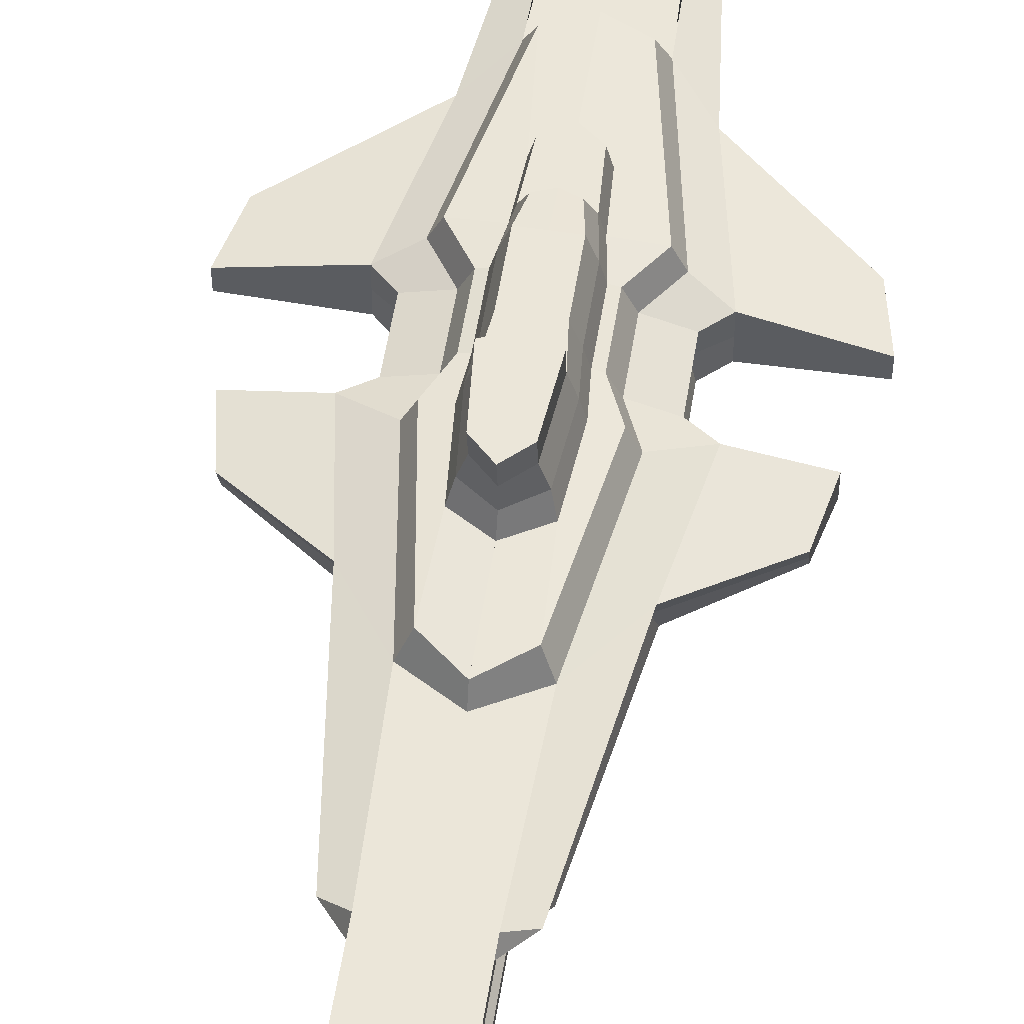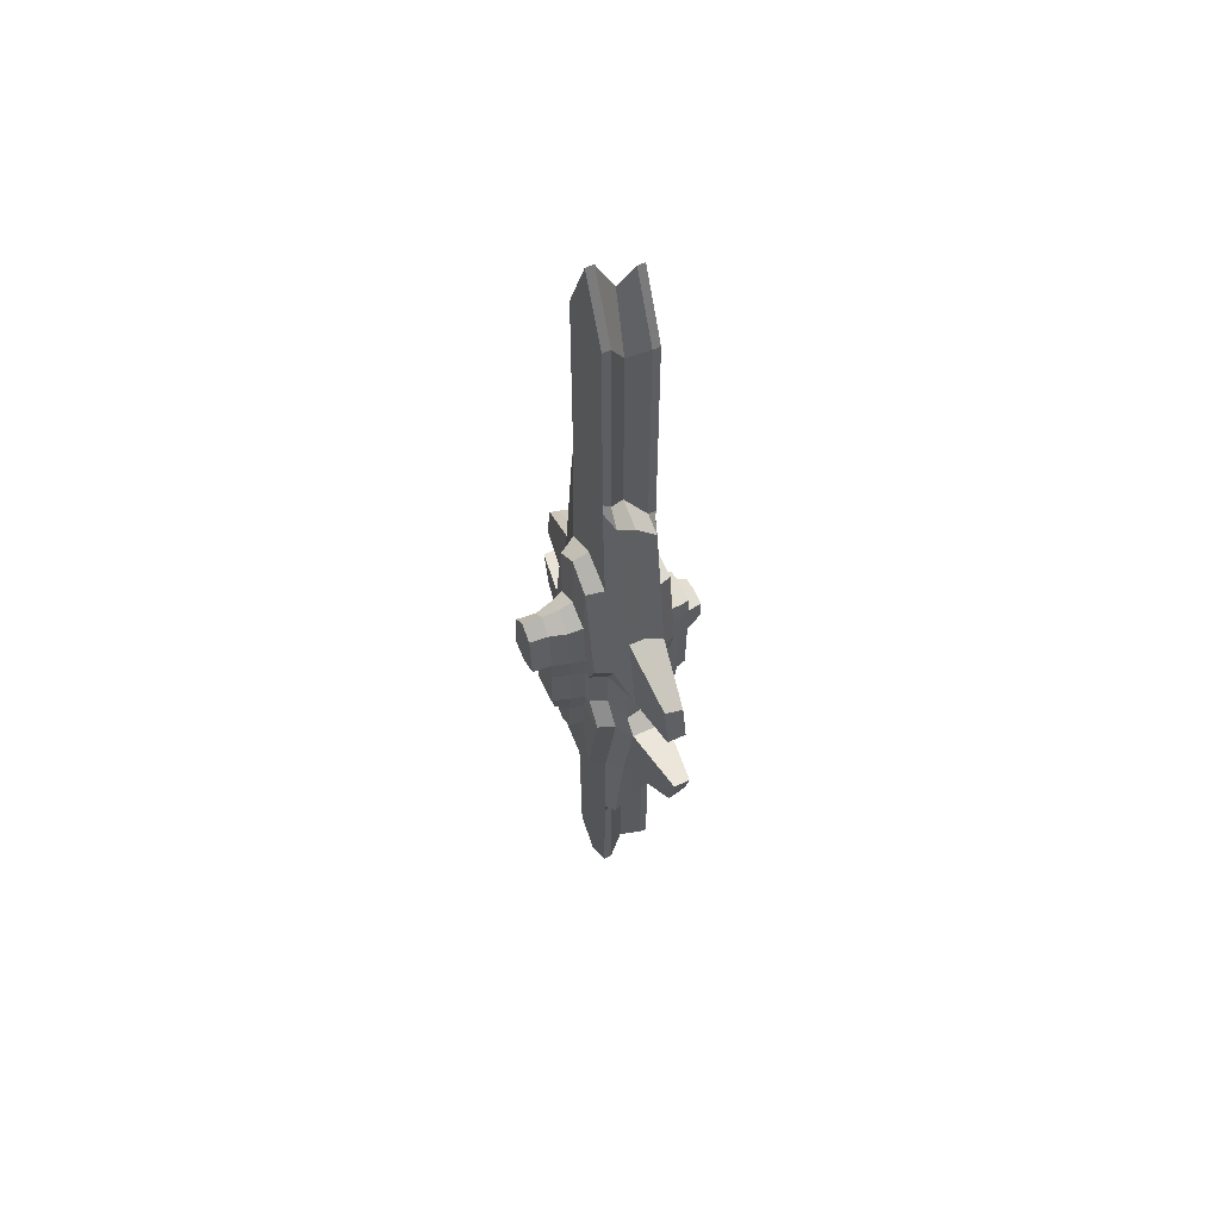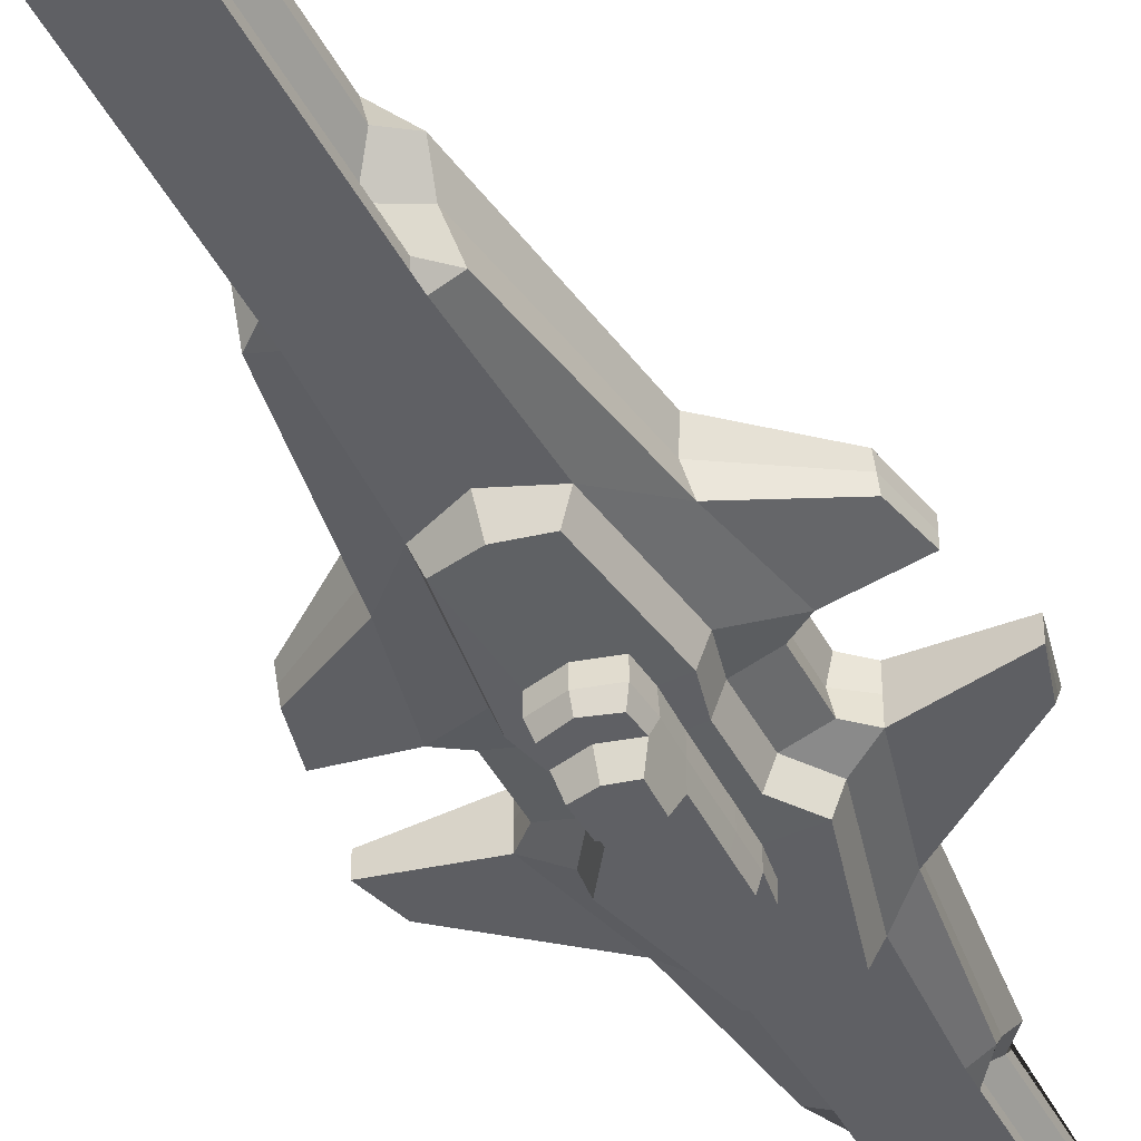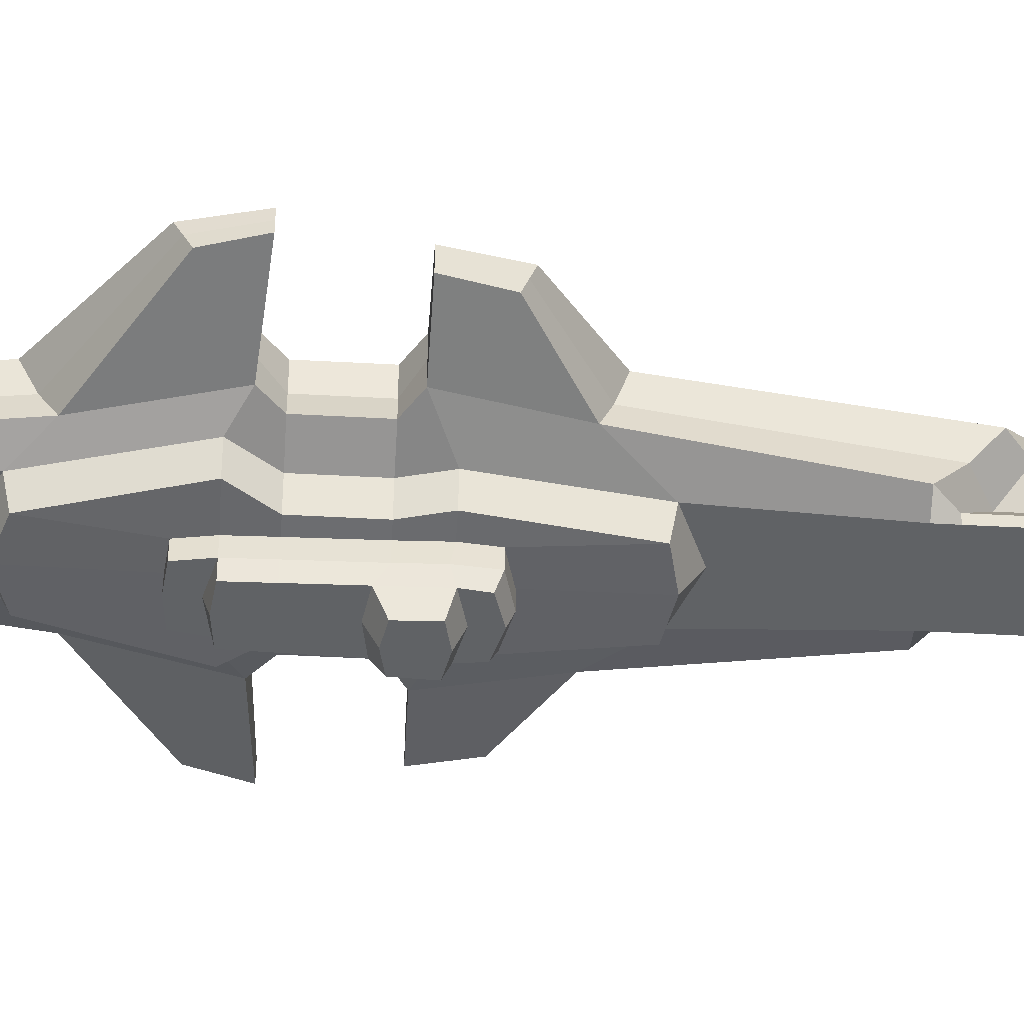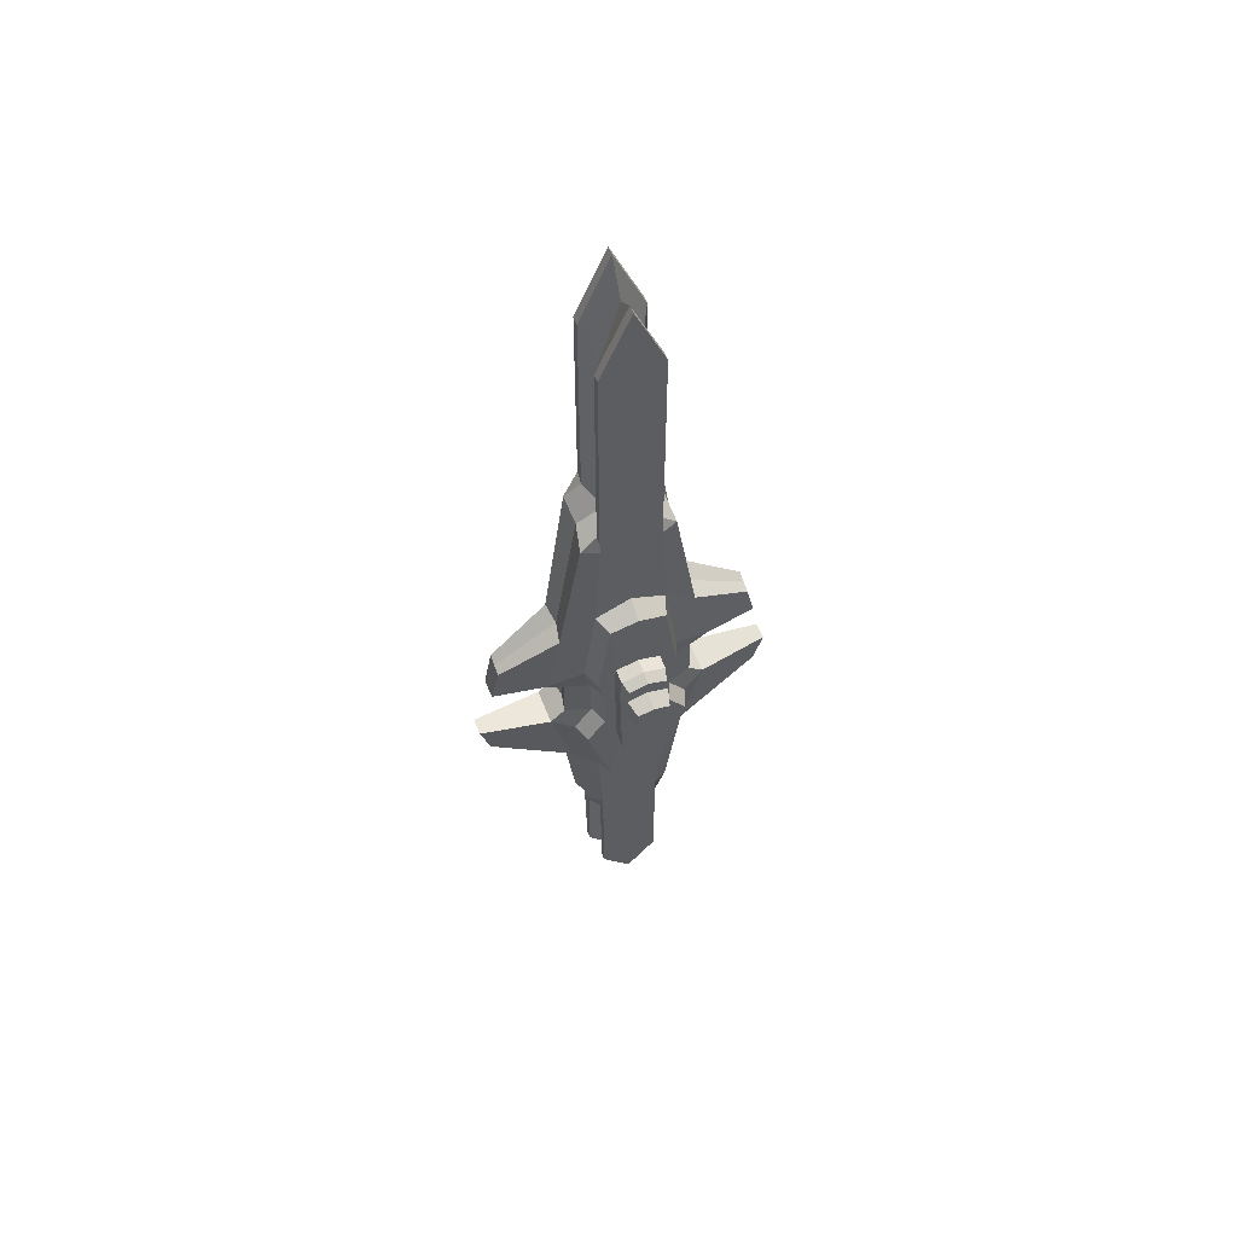
<metadata>
{"format":"obj","ext":"obj","renderer":"f3d","projection":"perspective","resolution":1024,"background":"white","views":[{"elev":55.7,"azim":9.2,"up":"+Y"},{"elev":57.8,"azim":-115.8,"up":"+Z"},{"elev":-45.3,"azim":26.6,"up":"+Y"},{"elev":-50.5,"azim":-93.4,"up":"+Y"},{"elev":58.3,"azim":-21.5,"up":"+Z"}]}
</metadata>
<code>
o ship_Cube
v 1 0.8825 -14.21
v 1 -0.8838 -13.21
v 1 0.8825 16.49
v 1 -0.8838 15.83
v 1 -0.8838 7.674
v 1.541 -0.6716 7.674
v 1 -0.8838 -8.332
v 1 0.6043 -14.21
v 1 0.6043 16.49
v 1 0.8825 9.061
v 1 -0.6243 -13.15
v 1 -0.6243 15.83
v 1.541 0.6776 8.796
v 1.488 0.6576 -9.449
v 1 0.8825 -9.681
v 1.488 -0.6243 -8.332
v 2.219 0.6043 0.1264
v 1.372 -0.8838 0.1264
v 1.333 0.8825 0.1264
v 2.219 -0.6243 0.1264
v 1.372 -0.8838 -1.414
v 2.219 0.6043 -1.414
v 1.333 0.8825 -1.414
v 2.219 -0.6243 -1.414
v 1.967 -0.8838 -2.267
v 2.707 0.6043 -1.862
v 1.937 0.8825 -2.267
v 2.707 -0.6243 -1.862
v 2.803 0.6043 0.5074
v 1.75 0.8825 1.021
v 2.803 -0.6243 0.5074
v 1.591 -0.8838 1.021
v 1 0.8825 9.495
v 1 0.6043 9.248
v 1 -0.6243 8.125
v 1 -0.8838 8.125
v 1 0.8825 -10.2
v 1 -0.6243 -8.835
v 1 -0.8838 -8.835
v 1 0.6043 -9.952
v 1.169 -0.8838 -5.321
v 2.001 0.6043 -5.212
v 1.142 0.8825 -6.213
v 2.001 -0.6243 -4.566
v 2.297 0.6043 3.377
v 1.142 0.8825 5.069
v 2.297 -0.6243 2.927
v 1.169 -0.8838 4.111
v 4.559 0.3159 0.5213
v 4.559 -0.3359 0.5213
v 4.29 0.3159 1.953
v 4.29 -0.3359 1.714
v 4.753 0.2739 -3.066
v 5.079 0.2739 -1.671
v 4.753 -0.2939 -2.768
v 5.079 -0.2939 -1.671
v 0.5538 -0.01001 -13.68
v 0.5538 -0.01001 15.31
v 1.416 -0.01001 8.235
v 1.363 -0.01001 -8.891
v 2.094 -0.01001 0.1264
v 2.094 -0.01001 -1.414
v 2.707 -0.01001 -1.862
v 2.803 -0.01001 0.5074
v 0.5538 -0.01001 8.687
v 0.5538 -0.01001 -9.393
v 1.876 -0.01001 -4.889
v 2.172 -0.01001 3.152
v 4.559 -0.01001 0.5213
v 4.29 -0.01001 1.834
v 5.079 -0.01001 -1.671
v 4.753 -0.01001 -2.917
v 1.073 1.443 -1.414
v 1.073 1.443 0.1264
v 1.677 1.443 -2.267
v 0.8813 1.443 -6.081
v 1.489 1.443 1.021
v 0.8813 1.443 4.827
v 1.355 -1.508 1.021
v 1.136 -1.508 0.1264
v 1.136 -1.508 -1.414
v 1.731 -1.508 -2.267
v 0.9328 -1.508 3.997
v 0.9328 -1.508 -5.18
v 0.8649 1.486 -1.414
v 0.8649 1.486 0.1264
v 0.7213 1.486 -2.267
v 0.6421 1.486 -3.537
v 0.9456 1.486 1.021
v 0.7984 1.486 2.795
v 0.7473 -2.018 1.702
v 0.7807 -2.018 0.1264
v 0.8091 -2.018 0.9397
v 0.7473 -1.531 1.702
v 0.5155 -2.928 0.1264
v 0.6384 -2.387 -1.414
v 0.7807 -1.531 0.1264
v 0.8091 -1.531 1.021
v 0.5439 -2.928 0.8944
v 0.6283 -1.531 -2.958
v 0.733 -1.531 -2.267
v 0.7522 -1.531 -1.414
v 0.6191 -2.387 -2.267
v 0.733 -2.018 -2.267
v 0.7522 -2.018 -1.414
v 0.6669 -2.387 -0.1224
v 0.6952 -2.387 1.049
v 0.6283 -2.018 -2.958
v 0.6334 -2.387 1.565
v 0.7391 1.976 -1.414
v 0.7391 1.976 0.1264
v 0.5956 1.976 -2.267
v 0.5163 1.976 -3.537
v 0.8199 1.976 1.021
v 0.6726 1.976 2.612
v 0.637 2.565 1.021
v 0.4898 2.565 2.612
v 0.3879 2.41 -2.168
v 0.5315 2.565 -1.414
v 0.5315 2.565 0.1264
v 0.637 3.245 1.141
v 0.4898 3.245 2.726
v -1 0.8825 -14.21
v -1 -0.8838 -13.21
v -1 0.8825 16.49
v -1 -0.8838 15.83
v -1 -0.8838 7.674
v -1.541 -0.6716 7.674
v -1 -0.8838 -8.332
v -1 0.6043 -14.21
v -1 0.6043 16.49
v -1 0.8825 9.061
v -1 -0.6243 -13.15
v -1 -0.6243 15.83
v -1.541 0.6776 8.796
v 0 -0.8838 -14.42
v 0 0.8825 18.85
v 0 -0.8838 18.19
v 0 0.8825 -15.15
v 0 0.6043 -15.15
v 0 0.6043 18.85
v 0 -0.6243 18.19
v 0 -0.6243 -14.35
v -1.488 0.6576 -9.449
v -1 0.8825 -9.681
v -1.488 -0.6243 -8.332
v 0 0.8825 0.1264
v -2.219 0.6043 0.1264
v -1.372 -0.8838 0.1264
v 0 -0.8838 0.1264
v -1.333 0.8825 0.1264
v -2.219 -0.6243 0.1264
v -1.372 -0.8838 -1.414
v 0 0.8825 -1.414
v -2.219 0.6043 -1.414
v 0 -0.8838 -1.414
v -1.333 0.8825 -1.414
v -2.219 -0.6243 -1.414
v -1.967 -0.8838 -2.267
v 0 0.8825 -2.267
v -2.707 0.6043 -1.862
v 0 -0.8838 -2.267
v -1.937 0.8825 -2.267
v -2.707 -0.6243 -1.862
v 0 0.8825 1.021
v -2.803 0.6043 0.5074
v 0 -0.8838 1.021
v -1.75 0.8825 1.021
v -2.803 -0.6243 0.5074
v -1.591 -0.8838 1.021
v -1 0.8825 9.495
v -1 0.6043 9.248
v -1 -0.6243 8.125
v -1 -0.8838 8.125
v -1 0.8825 -10.2
v -1 -0.6243 -8.835
v -1 -0.8838 -8.835
v -1 0.6043 -9.952
v -1.169 -0.8838 -5.321
v 0 0.8825 -6.721
v -2.001 0.6043 -5.212
v 0 -0.8838 -5.837
v -1.142 0.8825 -6.213
v -2.001 -0.6243 -4.566
v 0 0.8825 5.714
v -2.297 0.6043 3.377
v 0 -0.8838 4.604
v -1.142 0.8825 5.069
v -2.297 -0.6243 2.927
v -1.169 -0.8838 4.111
v -4.559 0.3159 0.5213
v -4.559 -0.3359 0.5213
v -4.29 0.3159 1.953
v -4.29 -0.3359 1.714
v -4.753 0.2739 -3.066
v -5.079 0.2739 -1.671
v -4.753 -0.2939 -2.768
v -5.079 -0.2939 -1.671
v -0.5538 -0.01001 -13.68
v -0.5538 -0.01001 15.31
v -1.416 -0.01001 8.235
v 0 -0.01001 17.67
v 0 -0.01001 -14.05
v -1.363 -0.01001 -8.891
v -2.094 -0.01001 0.1264
v -2.094 -0.01001 -1.414
v -2.707 -0.01001 -1.862
v -2.803 -0.01001 0.5074
v -0.5538 -0.01001 8.687
v -0.5538 -0.01001 -9.393
v -1.876 -0.01001 -4.889
v -2.172 -0.01001 3.152
v -4.559 -0.01001 0.5213
v -4.29 -0.01001 1.834
v -5.079 -0.01001 -1.671
v -4.753 -0.01001 -2.917
v 0 1.443 -1.414
v 0 1.443 0.1264
v -1.073 1.443 -1.414
v -1.073 1.443 0.1264
v 0 1.443 -2.267
v -1.677 1.443 -2.267
v 0 1.443 -6.487
v -0.8813 1.443 -6.081
v 0 1.443 1.021
v -1.489 1.443 1.021
v 0 1.443 5.545
v -0.8813 1.443 4.827
v -1.355 -1.508 1.021
v -1.136 -1.508 0.1264
v 0 -1.508 -1.414
v 0 -1.508 0.1264
v -1.136 -1.508 -1.414
v 0 -1.508 -2.267
v -1.731 -1.508 -2.267
v 0 -1.508 -5.489
v 0 -1.508 1.021
v -0.9328 -1.508 3.997
v -0.9328 -1.508 -5.18
v 0 -1.508 4.196
v 0 1.486 -1.414
v 0 1.486 0.1264
v -0.8649 1.486 -1.414
v -0.8649 1.486 0.1264
v 0 1.486 -2.267
v -0.7213 1.486 -2.267
v 0 1.486 -3.944
v -0.6421 1.486 -3.537
v 0 1.486 1.021
v -0.9456 1.486 1.021
v 0 1.486 3.261
v -0.7984 1.486 2.795
v -0.7473 -2.018 1.702
v 0 -2.018 1.021
v -0.7807 -2.018 0.1264
v -0.8091 -2.018 0.9397
v 0 -2.387 -0.2414
v 0 -1.531 1.901
v 0 -1.531 1.021
v -0.7473 -1.531 1.702
v -0.5155 -2.928 0.1264
v -0.6384 -2.387 -1.414
v -0.7807 -1.531 0.1264
v -0.8091 -1.531 1.021
v 0 -1.531 -2.267
v 0 -1.531 0.1264
v -0.5439 -2.928 0.8944
v 0 -2.387 -2.348
v 0 -1.531 -3.028
v 0 -2.387 -1.414
v -0.6283 -1.531 -2.958
v -0.733 -1.531 -2.267
v -0.7522 -1.531 -1.414
v 0 -1.531 -1.414
v 0 -2.387 1.764
v -0.6191 -2.387 -2.267
v 0 -2.018 -1.414
v 0 -2.018 -3.028
v -0.733 -2.018 -2.267
v 0 -2.018 -2.469
v -0.7522 -2.018 -1.414
v 0 -2.018 0.1264
v -0.6669 -2.387 -0.1224
v -0.6952 -2.387 1.049
v 0 -2.018 1.901
v -0.6283 -2.018 -2.958
v 0 -2.928 1.021
v 0 -2.928 0.01313
v -0.6334 -2.387 1.565
v 0 -2.387 1.234
v 0 1.976 -1.414
v 0 1.976 0.1264
v -0.7391 1.976 -1.414
v -0.7391 1.976 0.1264
v 0 1.976 -2.559
v -0.5956 1.976 -2.267
v 0 1.976 -3.944
v -0.5163 1.976 -3.537
v 0 1.976 1.021
v -0.8199 1.976 1.021
v 0 1.976 3.079
v -0.6726 1.976 2.612
v -0.637 2.565 1.021
v -0.4898 2.565 2.612
v 0 2.565 -1.414
v 0 2.565 0.1264
v -0.3879 2.41 -2.168
v -0.5315 2.565 -1.414
v -0.5315 2.565 0.1264
v 0 2.565 0.7538
v 0 2.565 3.079
v 0 2.38 -2.342
v 0 3.245 0.8742
v -0.637 3.245 1.141
v -0.4898 3.245 2.726
v 0 3.245 3.193
f 66 40 14 60
f 40 37 15 14
f 39 38 16 7
f 5 36 4 138 187 48
f 34 33 3 9
f 140 139 1 8
f 203 140 8 57
f 65 34 9 58
f 1 139 180 43 15 37
f 45 46 10 13
f 136 2 39 7 41 182
f 36 35 12 4
f 136 143 11 2
f 68 45 13 59
f 4 12 142 138
f 58 9 141 202
f 48 47 6 5
f 185 137 3 33 10 46
f 9 3 137 141
f 27 43 76 75
f 21 24 20 18
f 62 22 17 61
f 22 23 19 17
f 26 27 23 22
f 63 26 22 62
f 25 28 24 21
f 32 48 83 79
f 30 19 74 77
f 41 44 28 25
f 63 28 56 71
f 42 43 27 26
f 18 20 31 32
f 61 17 29 64
f 17 19 30 29
f 5 6 35 36
f 59 13 34 65
f 13 10 33 34
f 2 11 38 39
f 8 1 37 40
f 57 8 40 66
f 14 15 43 42
f 60 14 42 67
f 7 16 44 41
f 18 32 79 80
f 46 30 77 78
f 32 31 47 48
f 64 29 49 69
f 29 30 46 45
f 69 49 51 70
f 68 47 52 70
f 29 45 51 49
f 47 31 50 52
f 72 53 54 71
f 67 42 53 72
f 28 44 55 56
f 42 26 54 53
f 44 67 72 55
f 55 72 71 56
f 45 68 70 51
f 50 69 70 52
f 31 64 69 50
f 16 60 67 44
f 11 57 66 38
f 6 59 65 35
f 20 61 64 31
f 26 63 71 54
f 28 63 62 24
f 24 62 61 20
f 12 58 202 142
f 47 68 59 6
f 35 65 58 12
f 143 203 57 11
f 38 66 60 16
f 78 77 89 90
f 75 76 88 87
f 77 74 86 89
f 185 46 78 227
f 43 180 223 76
f 19 23 73 74
f 23 27 75 73
f 80 79 98 97
f 79 83 94 98
f 81 80 97 102
f 236 84 100 269
f 82 81 102 101
f 21 18 80 81
f 182 41 84 236
f 48 187 240 83
f 41 25 82 84
f 25 21 81 82
f 114 111 120 116
f 73 75 87 85
f 74 73 85 86
f 227 78 90 251
f 76 223 247 88
f 88 247 297 113
f 251 90 115 301
f 86 85 110 111
f 112 113 297 295
f 115 114 116 117
f 89 86 111 114
f 87 88 113 112
f 90 89 114 115
f 85 87 112 110
f 118 312 305 119
f 311 117 122 316
f 310 116 120 306
f 306 120 119 305
f 110 112 118 119
f 301 115 117 311
f 112 295 312 118
f 111 110 119 120
f 316 122 121 313
f 117 116 121 122
f 116 310 313 121
f 101 102 105 104
f 100 101 104 108
f 94 258 285 91
f 83 240 258 94
f 84 82 101 100
f 91 285 275 109
f 278 108 104 280
f 280 104 103 268
f 269 100 108 278
f 97 98 93 92
f 102 97 92 105
f 98 94 91 93
f 270 96 106 257
f 268 103 96 270
f 107 290 287 99
f 290 107 109 275
f 104 105 96 103
f 105 92 106 96
f 93 91 109 107
f 92 93 107 106
f 288 95 99 287
f 257 106 95 288
f 106 107 99 95
f 210 204 144 178
f 178 144 145 175
f 177 129 146 176
f 127 190 187 138 126 174
f 172 131 125 171
f 140 130 123 139
f 203 199 130 140
f 209 200 131 172
f 123 175 145 183 180 139
f 187 240 237 167
f 186 135 132 188
f 136 182 179 129 177 124
f 174 126 134 173
f 136 124 133 143
f 212 201 135 186
f 126 138 142 134
f 200 202 141 131
f 190 127 128 189
f 185 188 132 171 125 137
f 131 141 137 125
f 163 222 224 183
f 153 149 152 158
f 206 205 148 155
f 155 148 151 157
f 161 155 157 163
f 207 206 155 161
f 159 153 158 164
f 165 225 227 185
f 170 229 238 190
f 156 231 234 162
f 168 226 220 151
f 179 159 164 184
f 207 215 198 164
f 181 161 163 183
f 150 232 231 156
f 160 221 217 154
f 149 170 169 152
f 205 208 166 148
f 148 166 168 151
f 127 174 173 128
f 201 209 172 135
f 135 172 171 132
f 124 177 176 133
f 130 178 175 123
f 199 210 178 130
f 144 181 183 145
f 204 211 181 144
f 129 179 184 146
f 149 230 229 170
f 188 228 226 168
f 170 190 189 169
f 208 213 191 166
f 166 186 188 168
f 213 214 193 191
f 212 214 194 189
f 166 191 193 186
f 189 194 192 169
f 216 215 196 195
f 211 216 195 181
f 164 198 197 184
f 181 195 196 161
f 184 197 216 211
f 197 198 215 216
f 186 193 214 212
f 192 194 214 213
f 169 192 213 208
f 146 184 211 204
f 133 176 210 199
f 128 173 209 201
f 152 169 208 205
f 161 196 215 207
f 164 158 206 207
f 158 152 205 206
f 134 142 202 200
f 189 128 201 212
f 173 134 200 209
f 143 133 199 203
f 176 146 204 210
f 228 252 250 226
f 222 246 248 224
f 217 241 242 218
f 226 250 244 220
f 221 245 241 217
f 185 227 228 188
f 147 218 225 165
f 180 223 221 160
f 154 217 218 147
f 183 224 223 180
f 151 220 219 157
f 157 219 222 163
f 230 263 264 229
f 229 264 260 238
f 233 273 263 230
f 236 269 271 239
f 235 272 273 233
f 153 233 230 149
f 167 237 232 150
f 182 236 239 179
f 162 234 236 182
f 190 238 240 187
f 179 239 235 159
f 159 235 233 153
f 247 297 295 245
f 242 292 299 249
f 300 303 309 294
f 219 243 246 222
f 220 244 243 219
f 227 251 252 228
f 224 248 247 223
f 218 242 249 225
f 223 247 245 221
f 225 249 251 227
f 248 298 297 247
f 251 301 302 252
f 244 294 293 243
f 295 312 305 291
f 249 299 301 251
f 292 306 310 299
f 296 295 297 298
f 302 304 303 300
f 245 295 291 241
f 250 300 294 244
f 241 291 292 242
f 246 296 298 248
f 252 302 300 250
f 243 293 296 246
f 307 308 305 312
f 311 316 315 304
f 310 306 309 303
f 306 305 308 309
f 293 308 307 296
f 301 311 304 302
f 296 307 312 295
f 294 309 308 293
f 291 305 306 292
f 299 310 311 301
f 316 313 314 315
f 304 315 314 303
f 310 313 316 311
f 303 314 313 310
f 272 279 281 273
f 259 254 282 266
f 271 286 279 272
f 260 253 285 258
f 266 282 277 274
f 234 265 269 236
f 240 258 259 237
f 231 274 265 234
f 232 266 274 231
f 238 260 258 240
f 239 271 272 235
f 237 259 266 232
f 254 290 257 282
f 253 289 275 285
f 278 280 279 286
f 280 268 276 279
f 282 257 270 277
f 269 278 286 271
f 263 255 256 264
f 273 281 255 263
f 264 256 253 260
f 265 280 278 269
f 258 285 254 259
f 274 277 280 265
f 270 257 283 262
f 268 270 262 276
f 284 267 287 290
f 290 275 289 284
f 279 276 262 281
f 281 262 283 255
f 256 284 289 253
f 255 283 284 256
f 285 275 290 254
f 277 270 268 280
f 288 287 267 261
f 290 287 288 257
f 257 288 261 283
f 283 261 267 284

</code>
